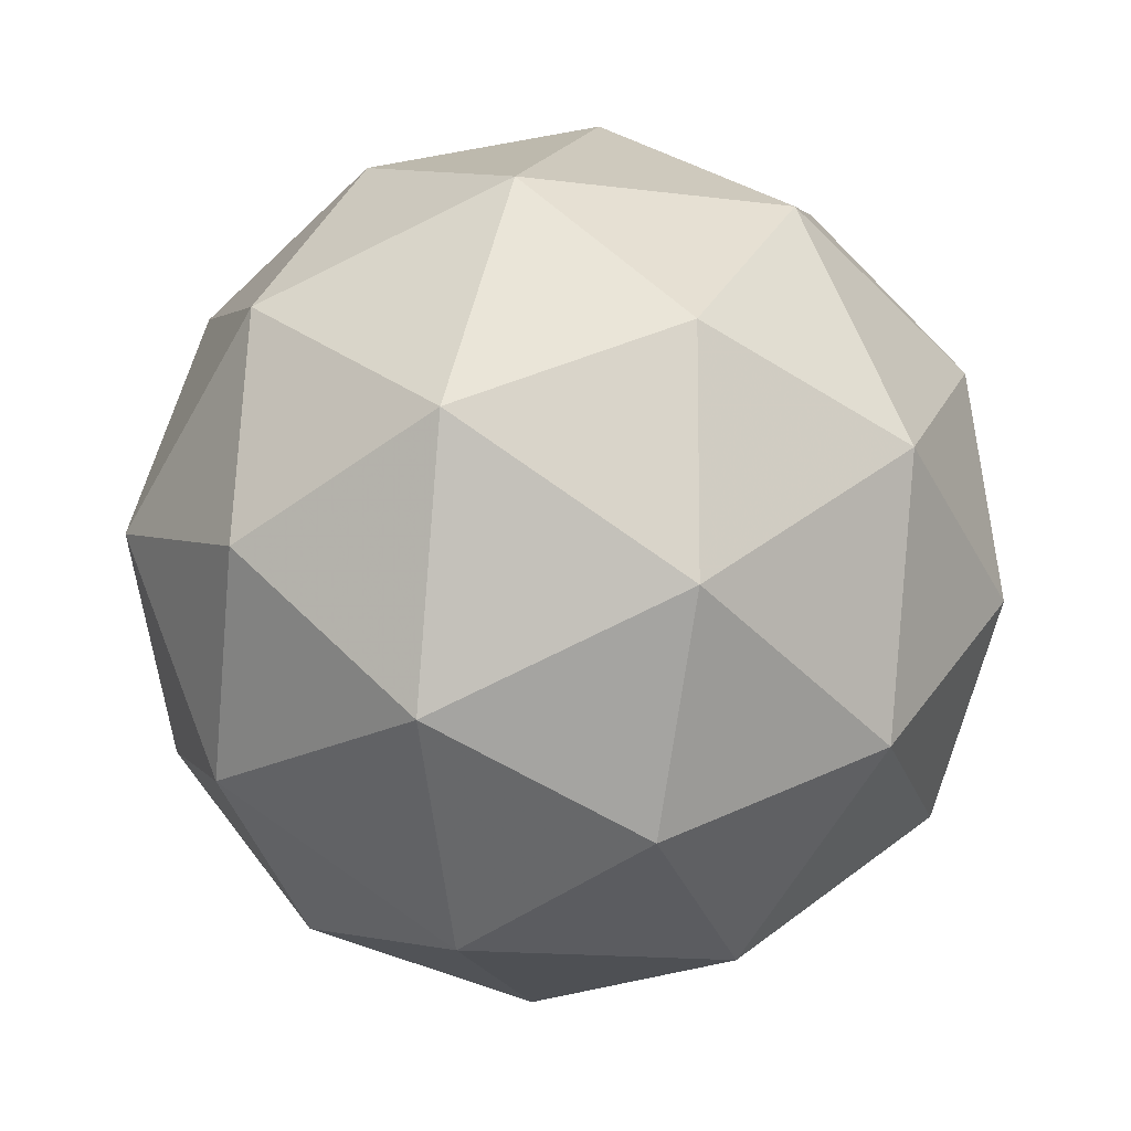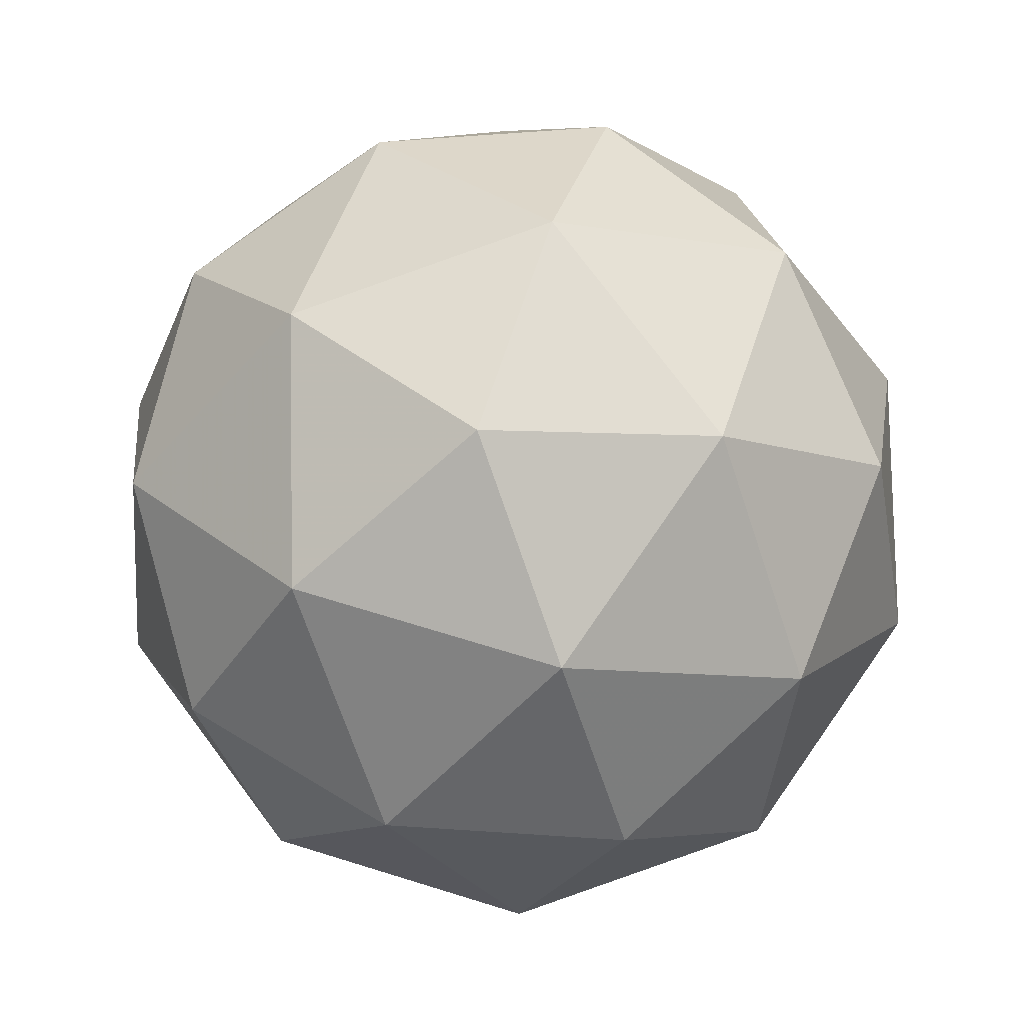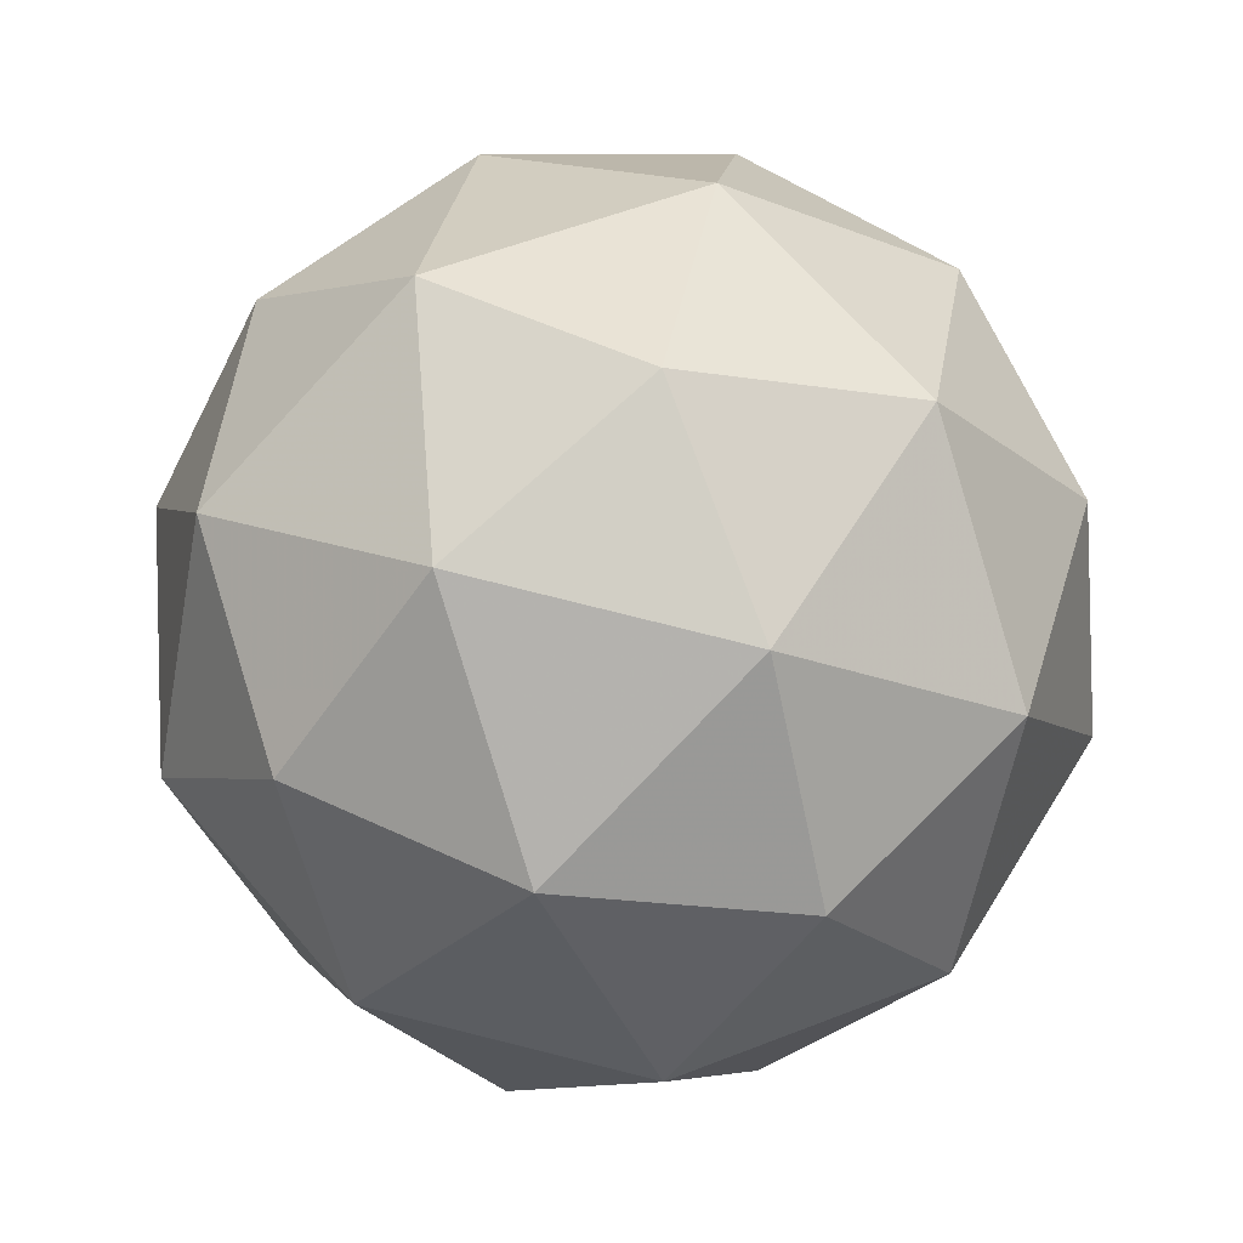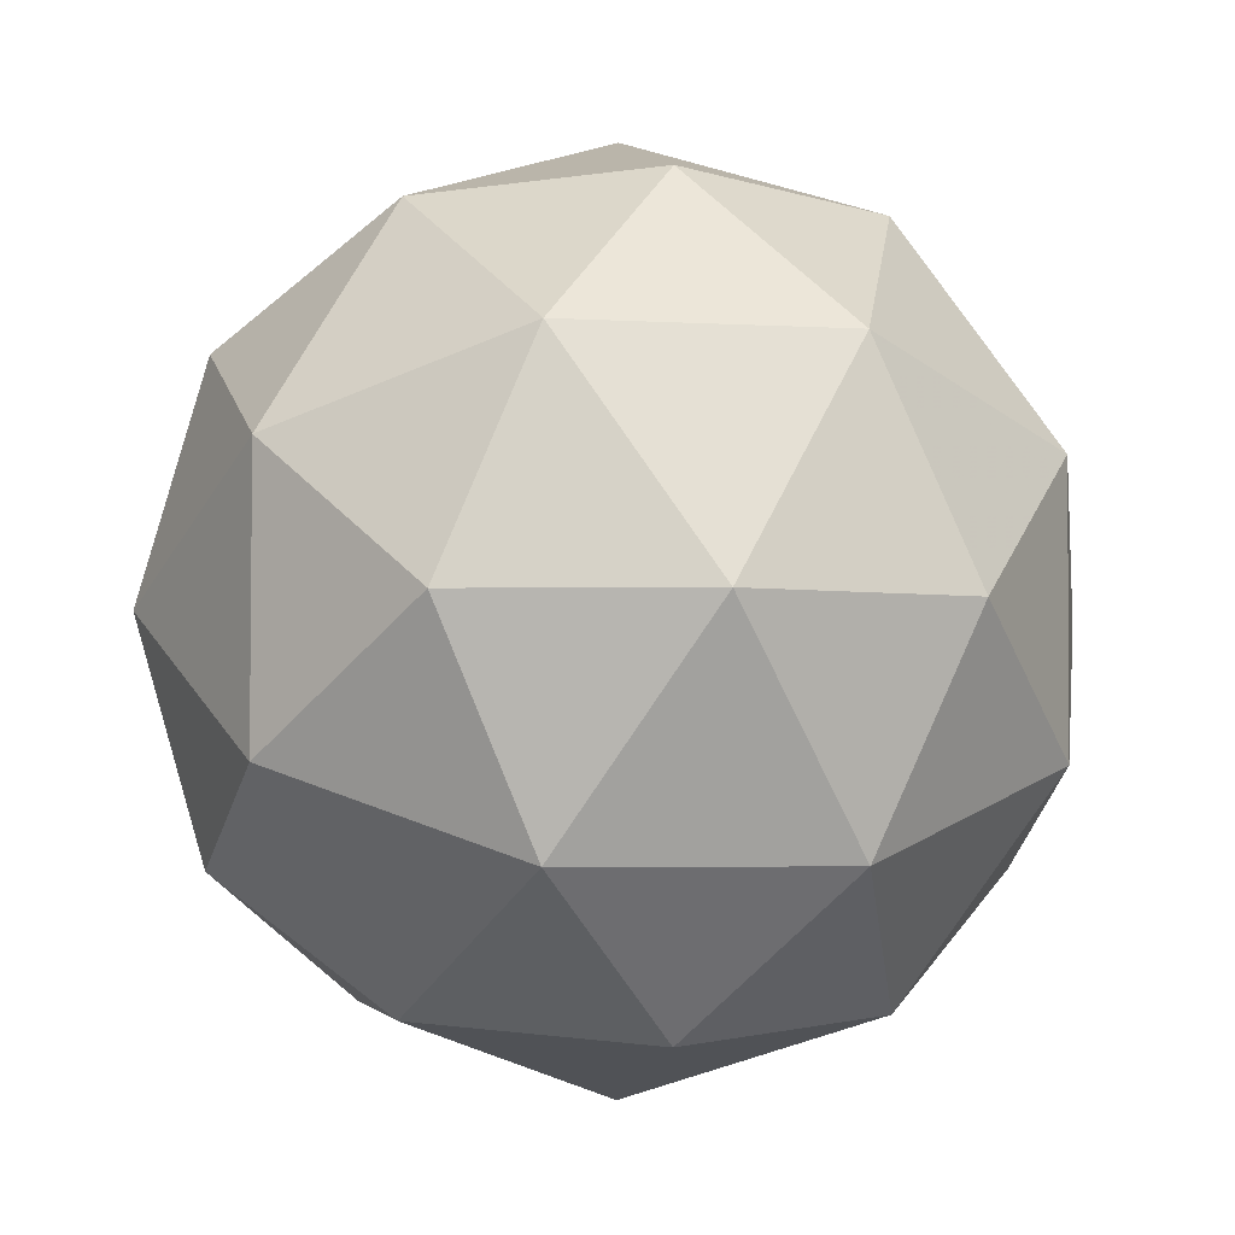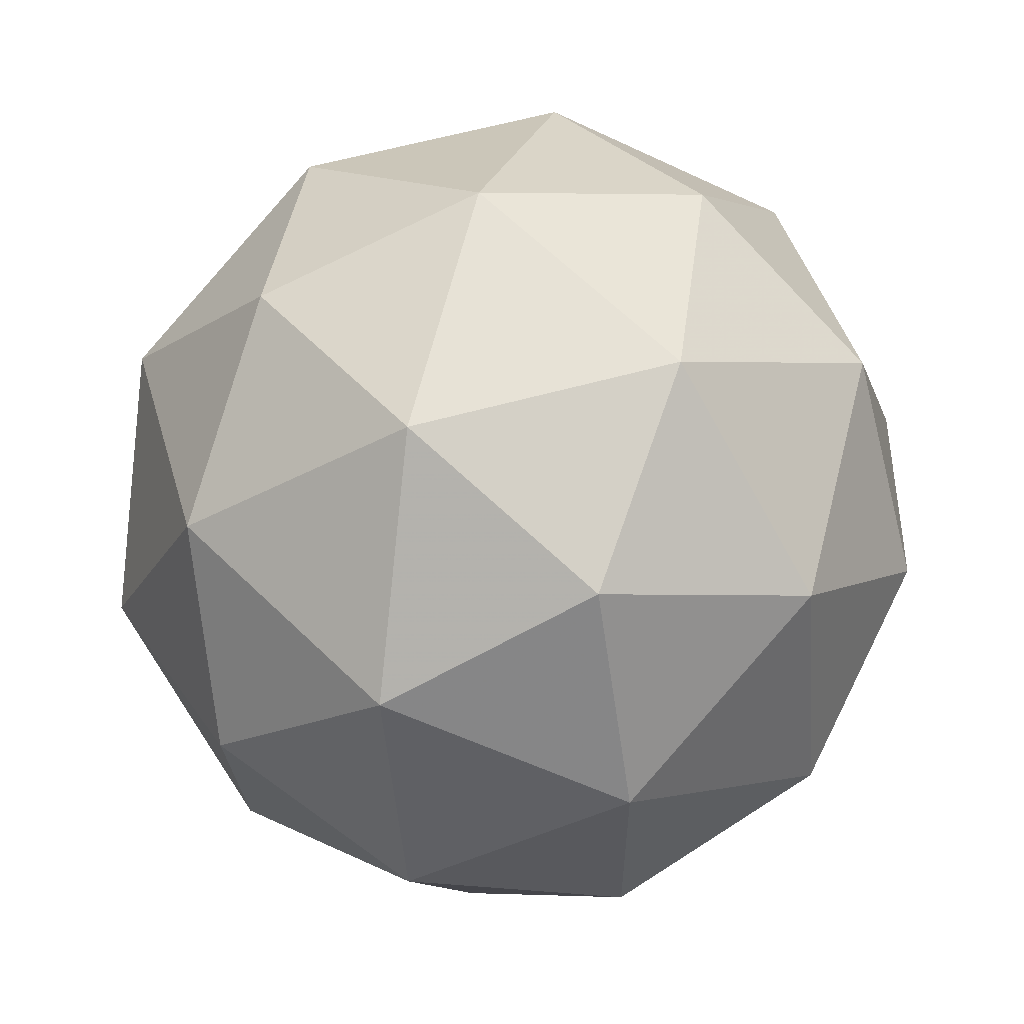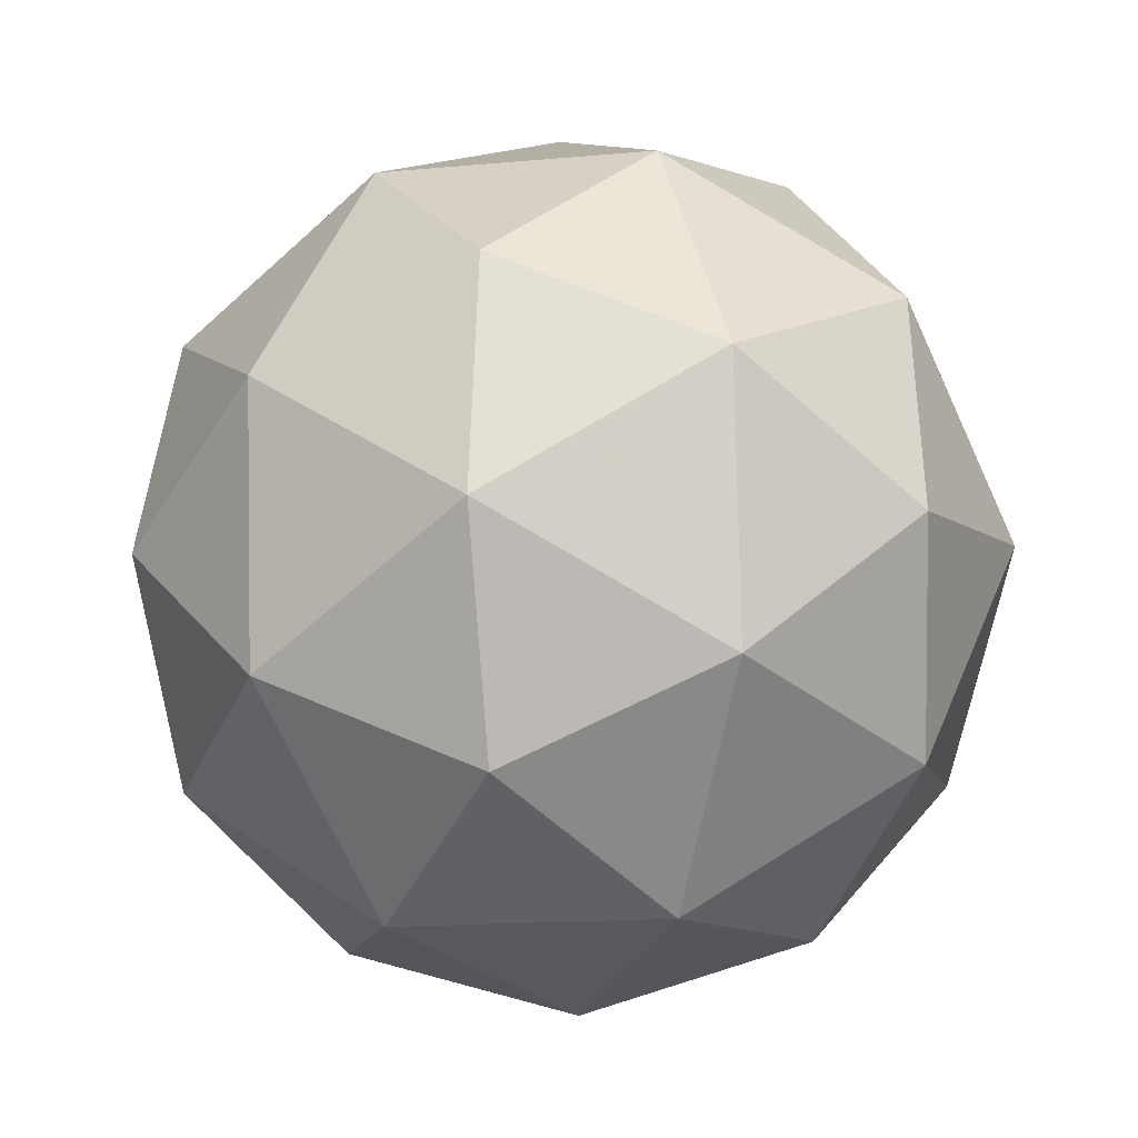
<metadata>
{"format":"obj","ext":"obj","renderer":"f3d","projection":"perspective","resolution":1024,"background":"white","views":[{"elev":29.5,"azim":44.4,"up":"+Y"},{"elev":-77.1,"azim":18.7,"up":"+Z"},{"elev":-62.2,"azim":-101.0,"up":"+Z"},{"elev":-66.1,"azim":-68.5,"up":"+Y"},{"elev":15.3,"azim":-135.8,"up":"+Y"},{"elev":-17.1,"azim":7.8,"up":"+Y"}]}
</metadata>
<code>
v 2.758 -1.123 -2.941
v 2.711 -1.107 -2.873
v 2.795 -1.108 -2.868
v 2.824 -1.169 -2.918
v 2.758 -1.207 -2.954
v 2.688 -1.168 -2.926
v 2.749 -1.143 -2.807
v 2.819 -1.182 -2.835
v 2.795 -1.243 -2.888
v 2.711 -1.242 -2.893
v 2.683 -1.181 -2.843
v 2.749 -1.227 -2.82
v 2.78 -1.105 -2.909
v 2.731 -1.105 -2.912
v 2.753 -1.096 -2.869
v 2.69 -1.131 -2.903
v 2.717 -1.141 -2.943
v 2.797 -1.141 -2.938
v 2.819 -1.132 -2.895
v 2.758 -1.163 -2.959
v 2.797 -1.19 -2.946
v 2.718 -1.19 -2.951
v 2.687 -1.139 -2.854
v 2.673 -1.174 -2.886
v 2.775 -1.117 -2.83
v 2.726 -1.117 -2.833
v 2.833 -1.176 -2.876
v 2.816 -1.14 -2.846
v 2.781 -1.233 -2.928
v 2.82 -1.211 -2.907
v 2.69 -1.21 -2.915
v 2.731 -1.233 -2.931
v 2.709 -1.16 -2.815
v 2.789 -1.16 -2.81
v 2.816 -1.219 -2.858
v 2.753 -1.254 -2.892
v 2.687 -1.218 -2.866
v 2.748 -1.187 -2.802
v 2.709 -1.209 -2.823
v 2.789 -1.209 -2.818
v 2.776 -1.245 -2.849
v 2.726 -1.245 -2.852
f 1 14 13
f 2 14 16
f 1 13 18
f 1 18 20
f 1 20 17
f 2 16 23
f 3 15 25
f 4 19 27
f 5 21 29
f 6 22 31
f 2 23 26
f 3 25 28
f 4 27 30
f 5 29 32
f 6 31 24
f 7 33 38
f 8 34 40
f 9 35 41
f 10 36 42
f 11 37 39
f 39 42 12
f 39 37 42
f 37 10 42
f 42 41 12
f 42 36 41
f 36 9 41
f 41 40 12
f 41 35 40
f 35 8 40
f 40 38 12
f 40 34 38
f 34 7 38
f 38 39 12
f 38 33 39
f 33 11 39
f 24 37 11
f 24 31 37
f 31 10 37
f 32 36 10
f 32 29 36
f 29 9 36
f 30 35 9
f 30 27 35
f 27 8 35
f 28 34 8
f 28 25 34
f 25 7 34
f 26 33 7
f 26 23 33
f 23 11 33
f 31 32 10
f 31 22 32
f 22 5 32
f 29 30 9
f 29 21 30
f 21 4 30
f 27 28 8
f 27 19 28
f 19 3 28
f 25 26 7
f 25 15 26
f 15 2 26
f 23 24 11
f 23 16 24
f 16 6 24
f 17 22 6
f 17 20 22
f 20 5 22
f 20 21 5
f 20 18 21
f 18 4 21
f 18 19 4
f 18 13 19
f 13 3 19
f 16 17 6
f 16 14 17
f 14 1 17
f 13 15 3
f 13 14 15
f 14 2 15

</code>
